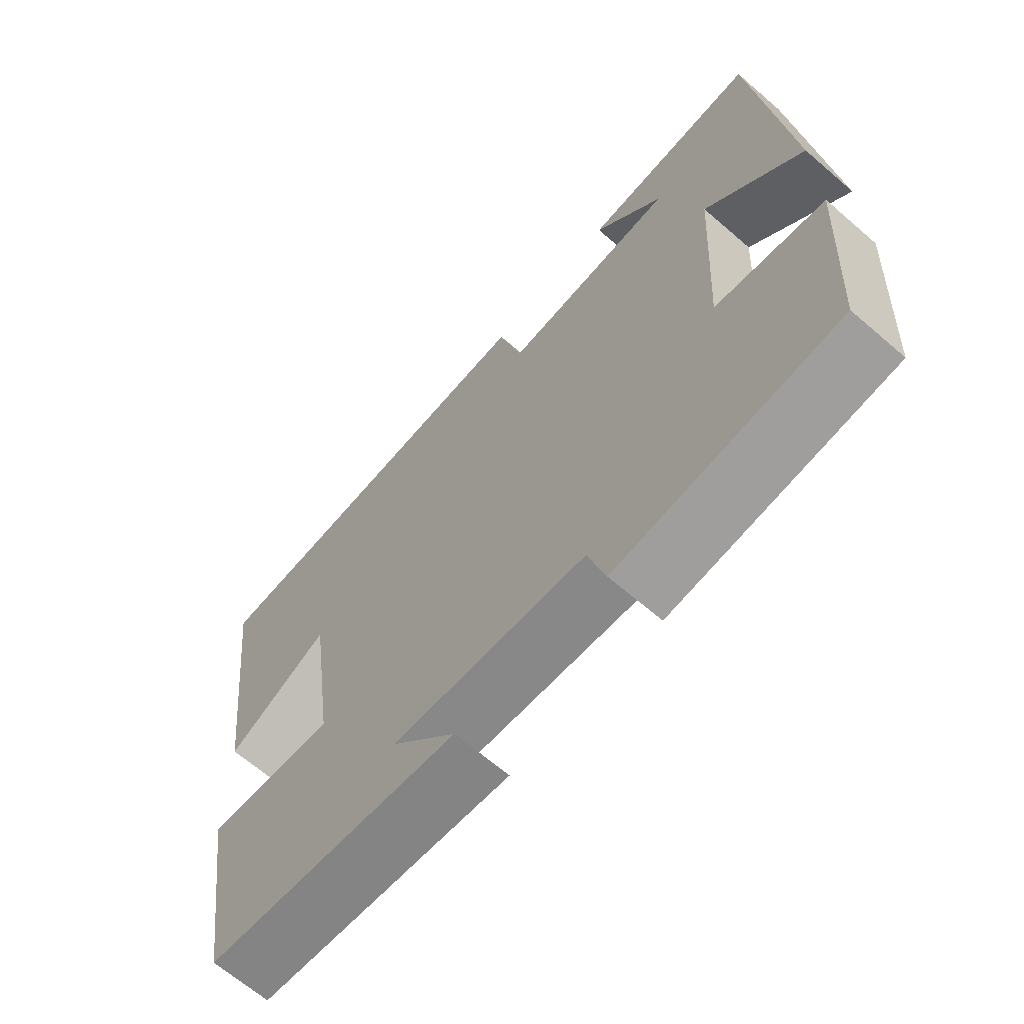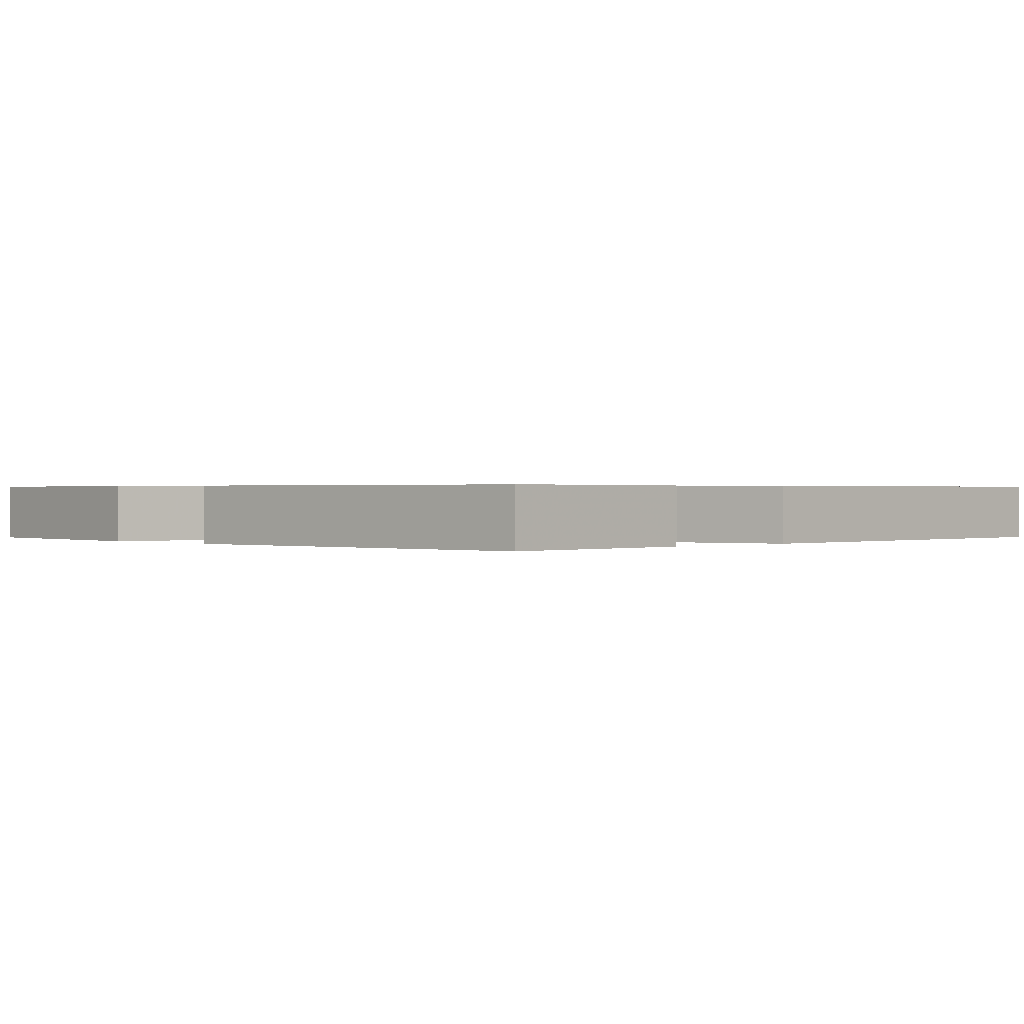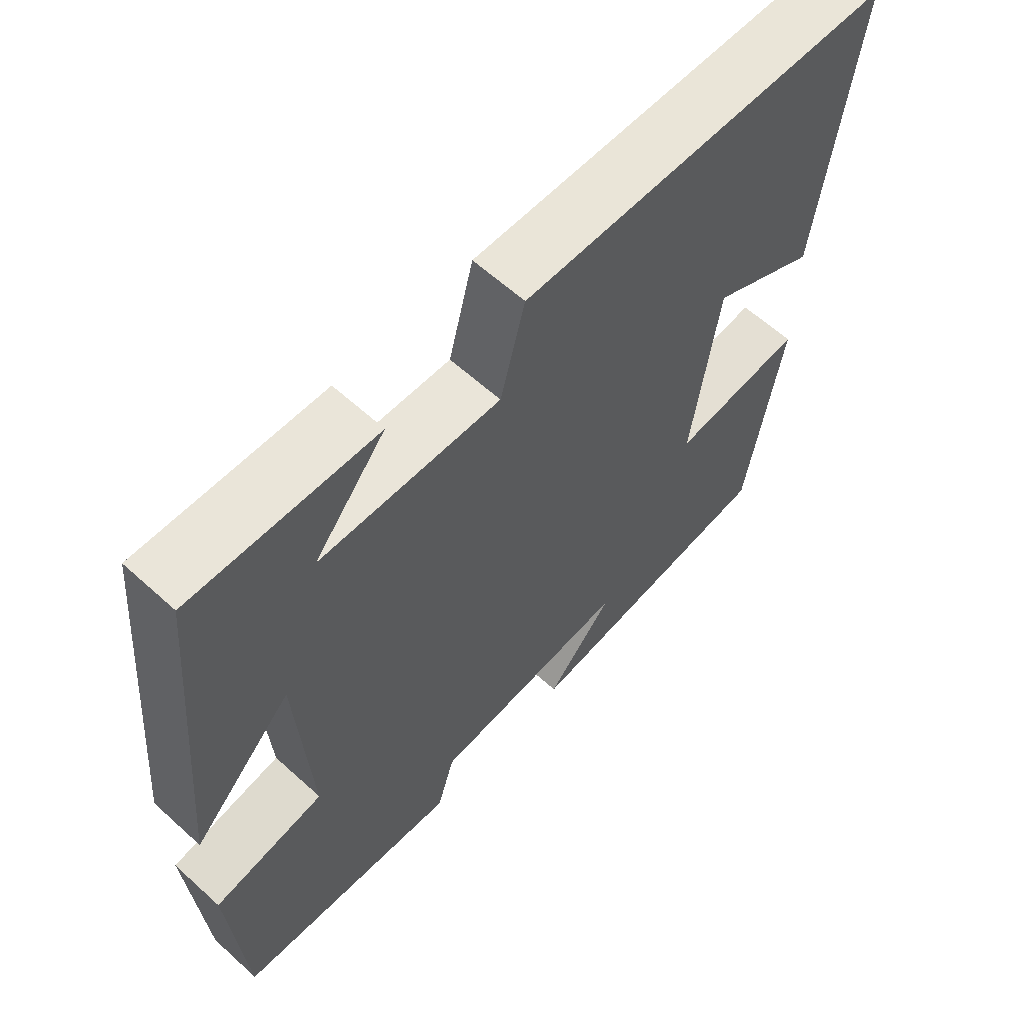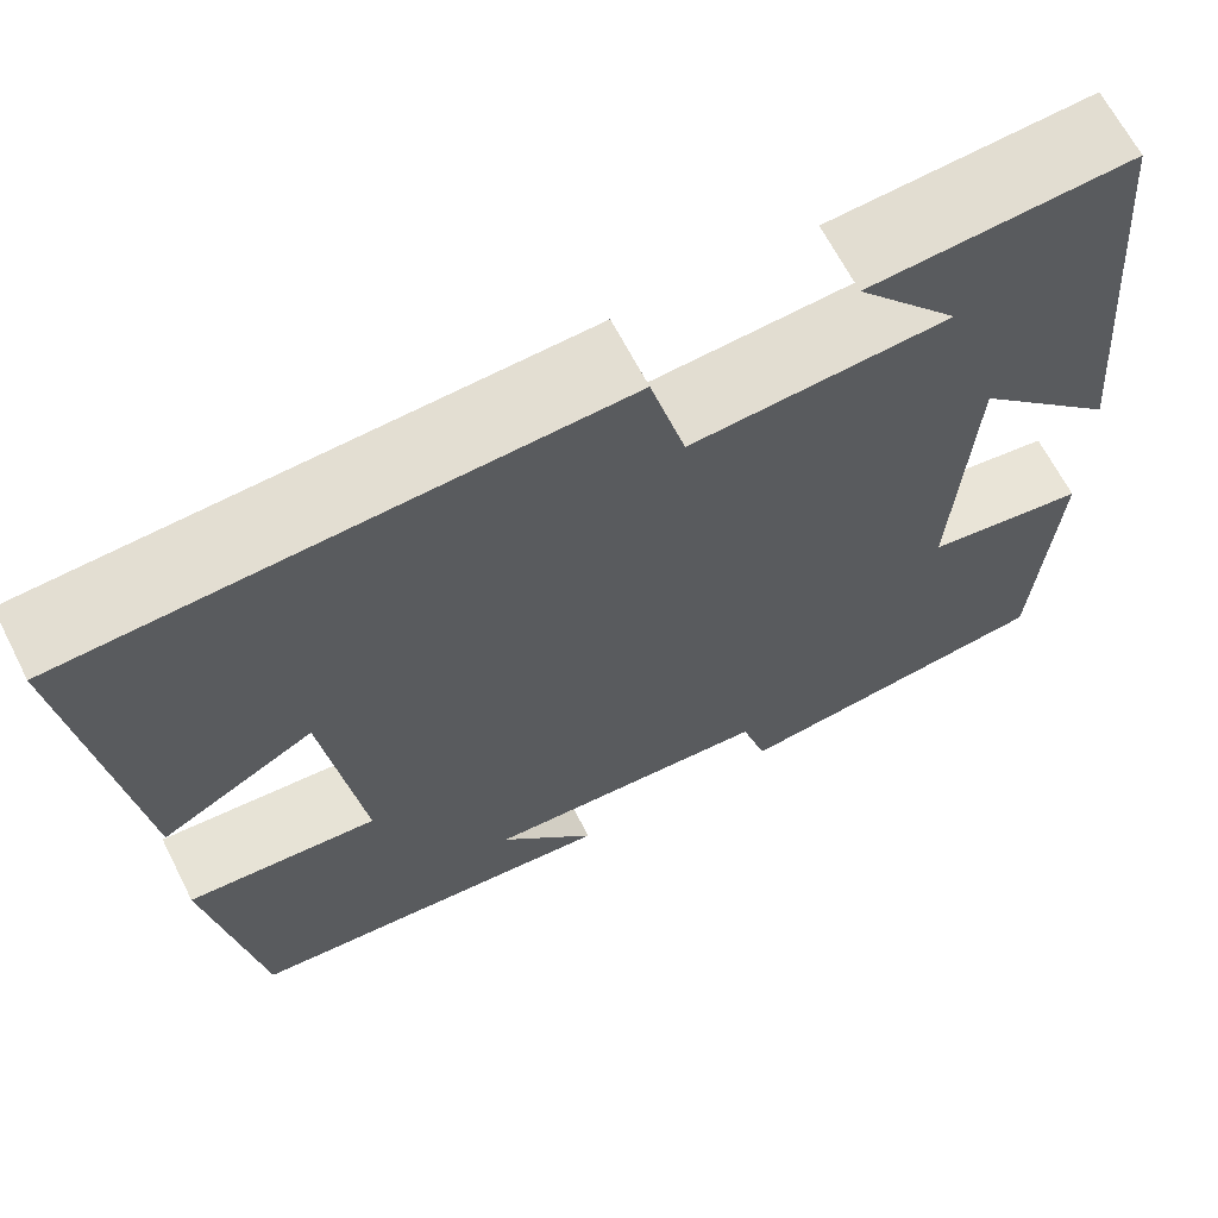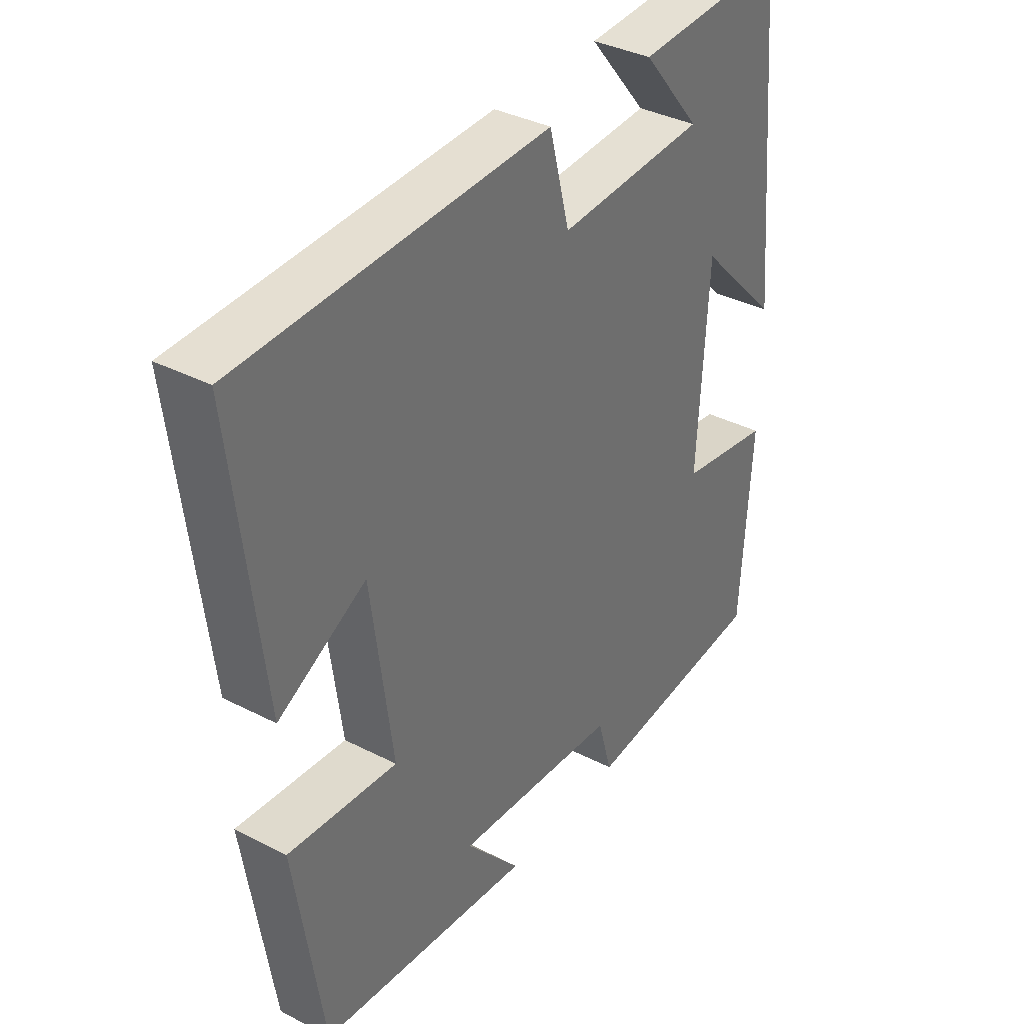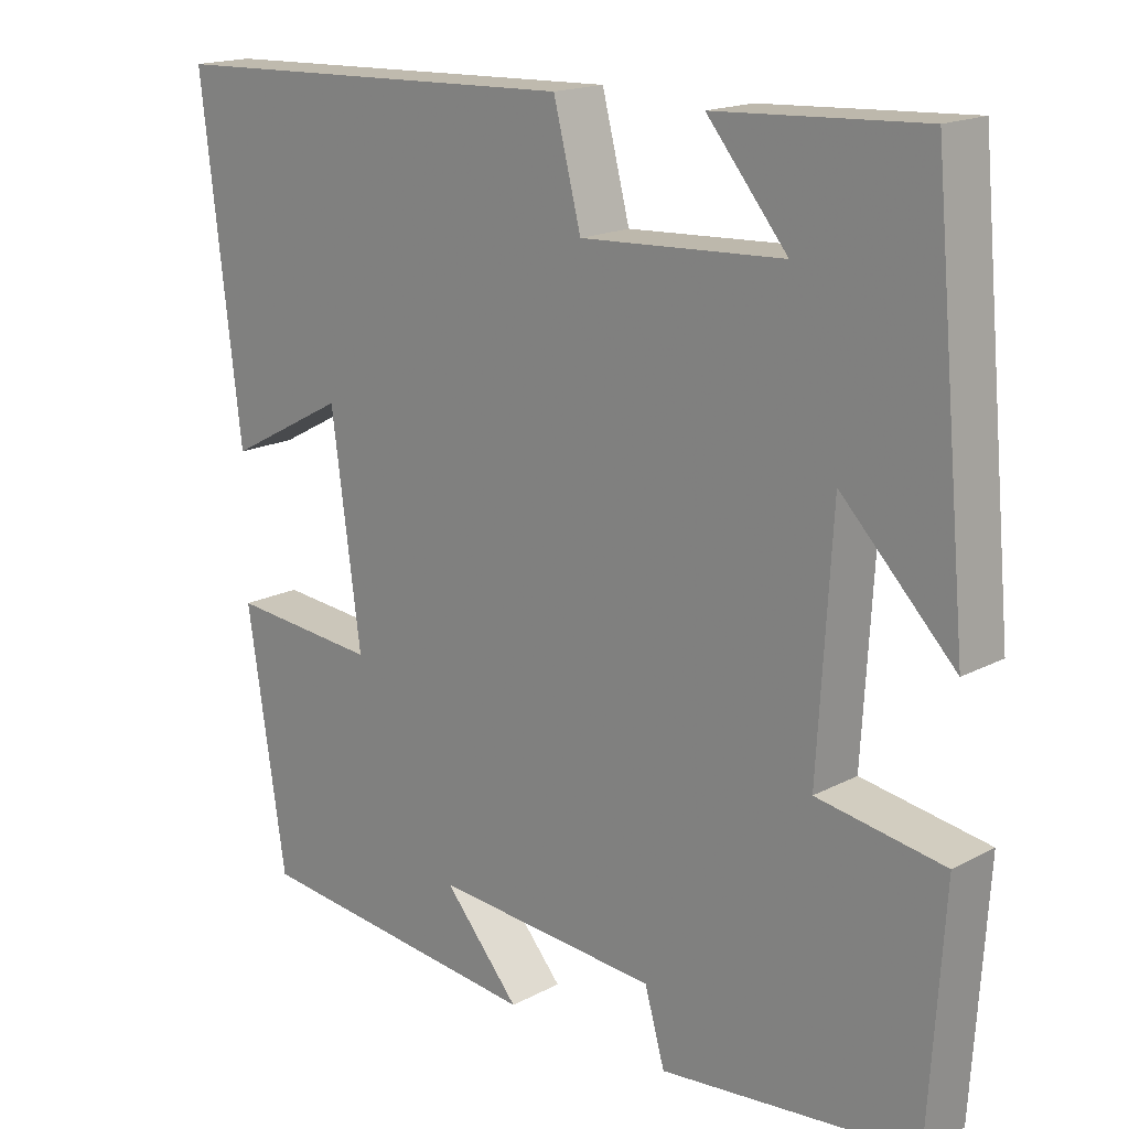
<metadata>
{"format":"obj","ext":"obj","renderer":"f3d","projection":"perspective","resolution":1024,"background":"white","views":[{"elev":-66.4,"azim":-130.9,"up":"+Z"},{"elev":0.5,"azim":-43.7,"up":"+Y"},{"elev":61.4,"azim":-47.3,"up":"+Z"},{"elev":66.1,"azim":152.9,"up":"+Z"},{"elev":36.3,"azim":123.9,"up":"+Z"},{"elev":17.3,"azim":-136.3,"up":"+Z"}]}
</metadata>
<code>
v 0.45 0.07 -0.46
v 0.07 0.07 -0.5
v 0.168 0.07 -0.387
v -0.124 0.07 -0.409
v -0.15 0.07 -0.5
v -0.481 0.07 -0.467
v -0.5 0.07 -0.166
v -0.336 0.07 -0.139
v -0.354 0.07 0.171
v -0.5 0.07 0.022
v -0.454 0.07 0.514
v -0.187 0.07 0.5
v -0.291 0.07 0.375
v -0.029 0.07 0.361
v 0.007 0.07 0.5
v 0.552 0.07 0.481
v 0.5 0.07 0.048
v 0.345 0.07 0.131
v 0.307 0.07 -0.151
v 0.5 0.07 -0.134
v 0.45 0 -0.46
v 0.07 0 -0.5
v 0.168 0 -0.387
v -0.124 0 -0.409
v -0.15 0 -0.5
v -0.481 0 -0.467
v -0.5 0 -0.166
v -0.336 0 -0.139
v -0.354 0 0.171
v -0.5 0 0.022
v -0.454 0 0.514
v -0.187 0 0.5
v -0.291 0 0.375
v -0.029 0 0.361
v 0.007 0 0.5
v 0.552 0 0.481
v 0.5 0 0.048
v 0.345 0 0.131
v 0.307 0 -0.151
v 0.5 0 -0.134
f 19 20 1
f 15 16 17 18
f 14 15 18 19
f 13 14 19 1
f 11 12 13
f 9 10 11 13
f 8 9 13 1
f 4 5 6 7
f 3 4 7 8
f 1 2 3
f 1 3 8
f 21 40 39
f 38 37 36 35
f 39 38 35 34
f 21 39 34 33
f 33 32 31
f 33 31 30 29
f 21 33 29 28
f 27 26 25 24
f 28 27 24 23
f 23 22 21
f 28 23 21
f 1 21 22 2
f 2 22 23 3
f 3 23 24 4
f 4 24 25 5
f 5 25 26 6
f 6 26 27 7
f 7 27 28 8
f 8 28 29 9
f 9 29 30 10
f 10 30 31 11
f 11 31 32 12
f 12 32 33 13
f 13 33 34 14
f 14 34 35 15
f 15 35 36 16
f 16 36 37 17
f 17 37 38 18
f 18 38 39 19
f 19 39 40 20
f 20 40 21 1

</code>
